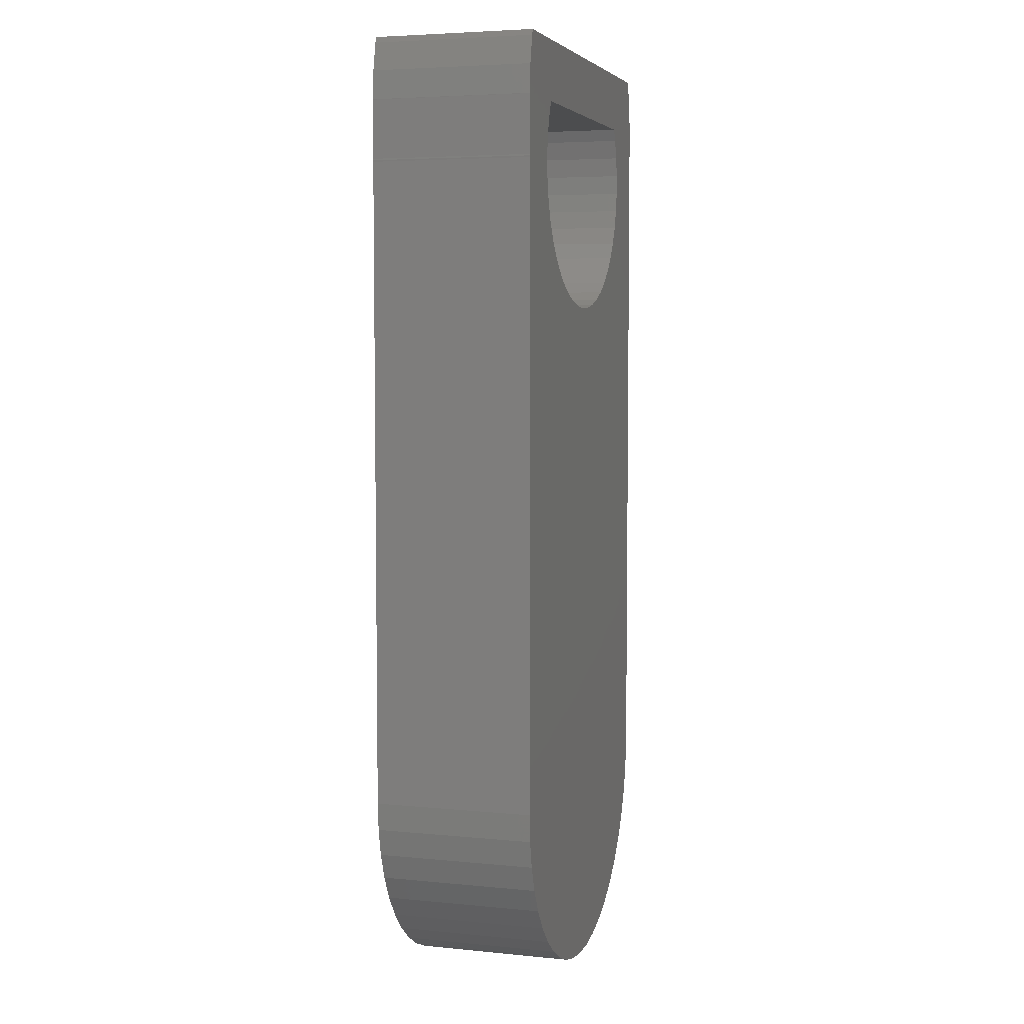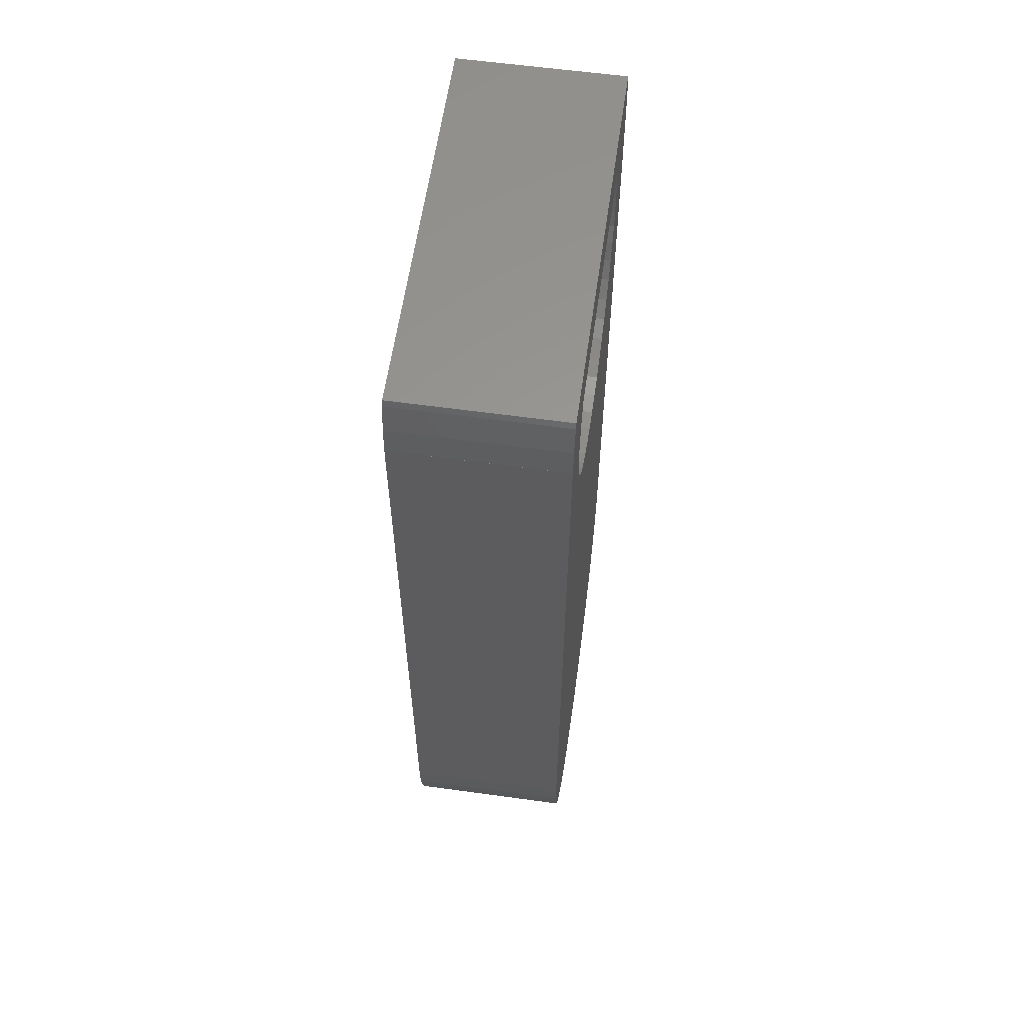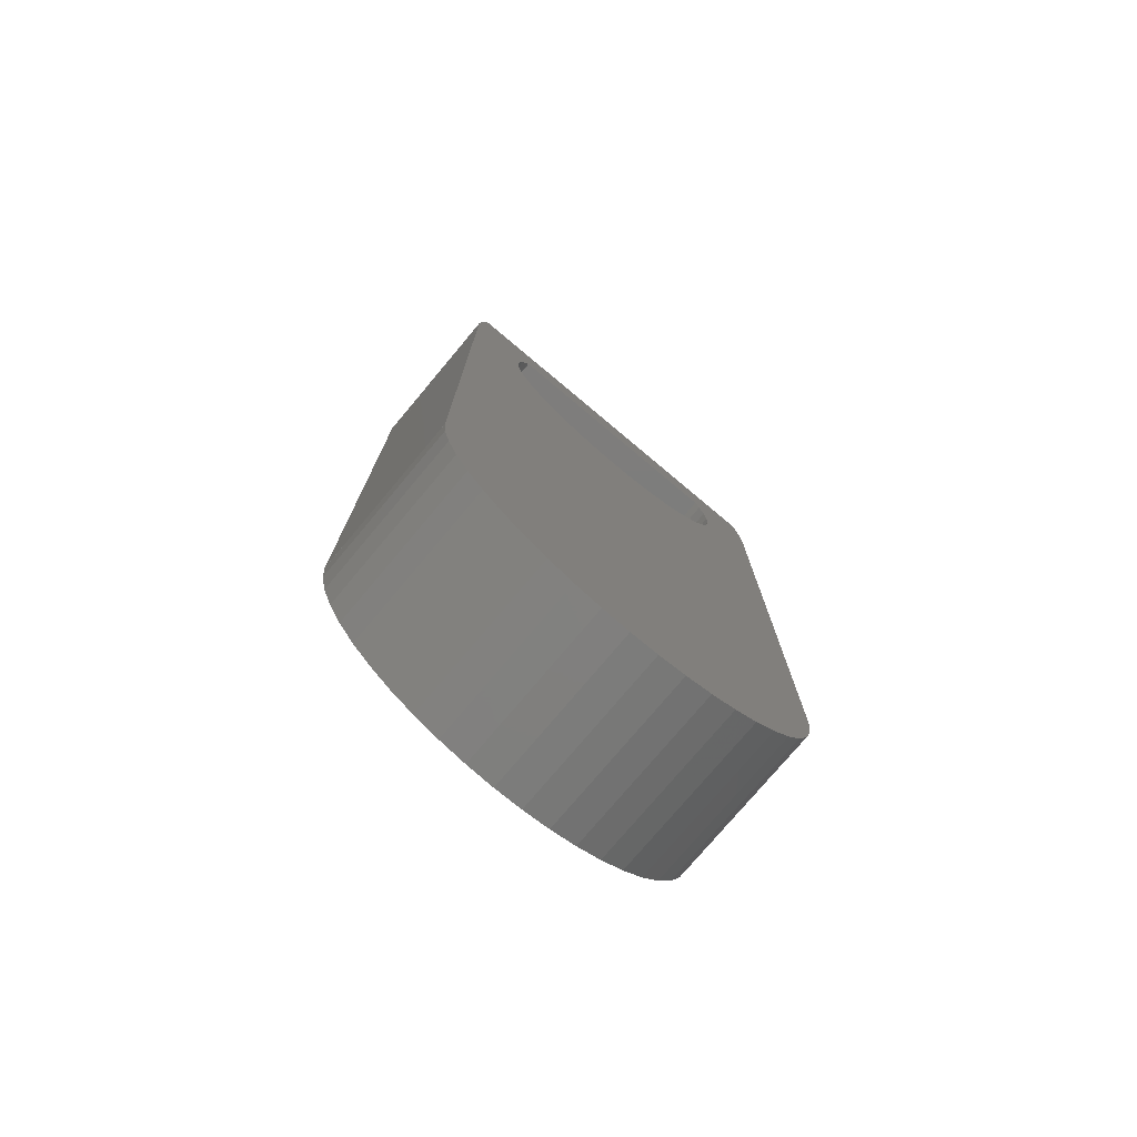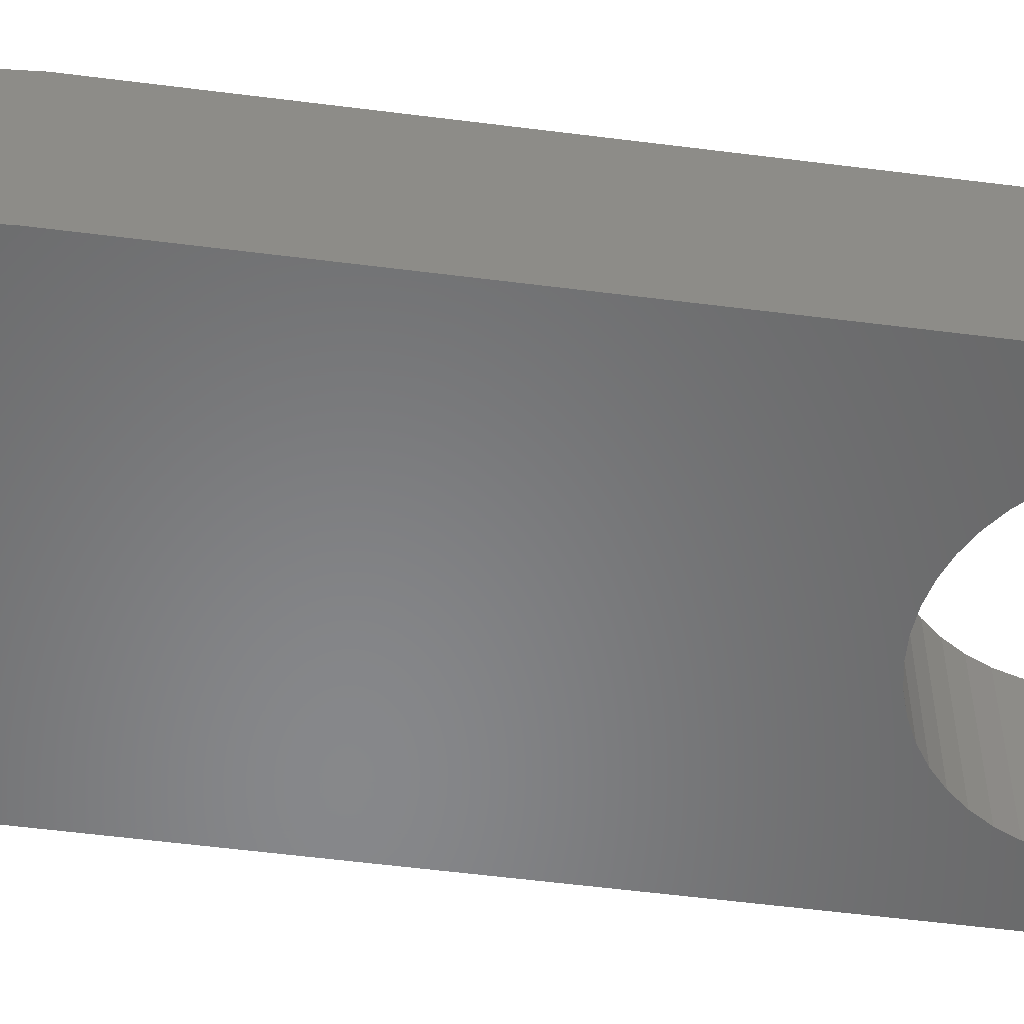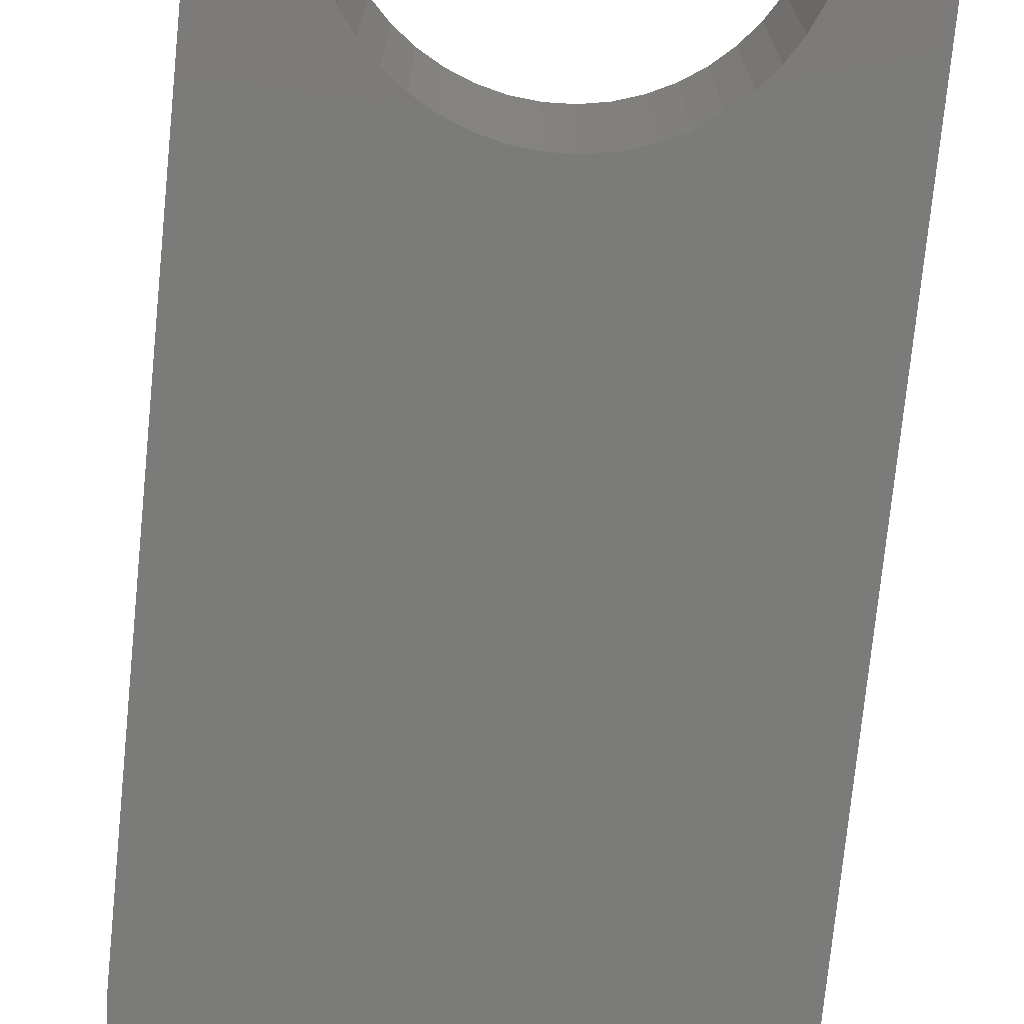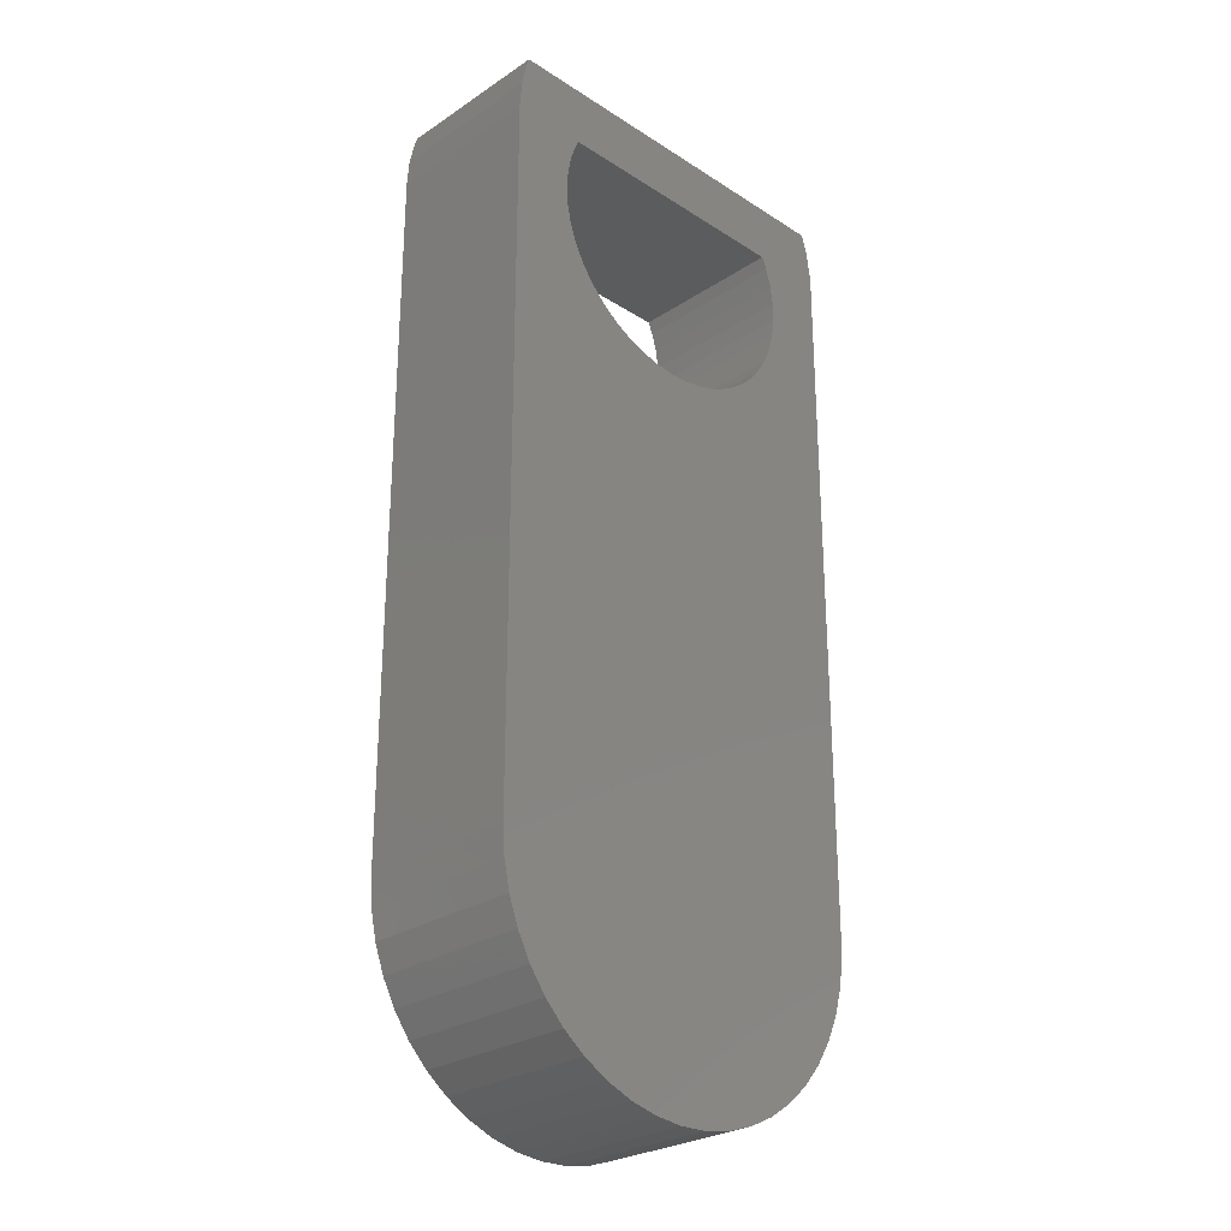
<metadata>
{"format":"stl","ext":"stl","renderer":"f3d","projection":"perspective","resolution":1024,"background":"white","views":[{"elev":5.0,"azim":107.2,"up":"+Y"},{"elev":59.4,"azim":98.1,"up":"+Y"},{"elev":-76.6,"azim":140.0,"up":"+Y"},{"elev":-54.3,"azim":82.2,"up":"+Z"},{"elev":-74.2,"azim":174.3,"up":"+Z"},{"elev":-27.3,"azim":135.4,"up":"+Y"}]}
</metadata>
<code>
# stl→obj: 142 verts, 284 faces
v -5 -16.04 4
v -5.03 1.461 4
v -5 -16.04 0
v -5.03 1.461 0
v -5.018 1.461 0
v -5.018 1.821 0
v -4.92 2.516 0
v -4.781 3 0
v -3.187 1.5 0
v 4.783 3 0
v 3.496 0.4913 0
v 4.835 2.856 0
v 3.53 0 0
v 4.981 2.17 0
v 3.393 -0.973 0
v 5.03 1.47 0
v 5.029 1.461 0
v 5.03 1.461 0
v 5.028 0.03507 0
v 5.03 0 0
v 5.027 -0.03683 0
v 4.999 -16.04 0
v 5 -16.04 0
v -4.988 -16.04 0
v 4.951 -16.73 0
v 4.806 -17.41 0
v 3.393 0.973 0
v 1.974 -2.926 0
v 1.547 -3.173 0
v -3.521 0.2462 0
v -3.521 -0.2462 0
v -3.453 -0.7339 0
v -3.317 -1.207 0
v -3.117 -1.657 0
v -2.856 -2.075 0
v -2.539 -2.452 0
v -2.173 -2.782 0
v -1.765 -3.057 0
v -1.322 -3.273 0
v -0.854 -3.425 0
v -0.369 -3.511 0
v 0.1232 -3.528 0
v 0.613 -3.476 0
v 1.091 -3.357 0
v 2.362 -2.623 0
v 3.225 -1.436 0
v 2.704 -2.269 0
v 2.994 -1.871 0
v 3.496 -0.4913 0
v 3.225 1.436 0
v 3.191 1.5 0
v -3.317 1.207 0
v -3.453 0.7339 0
v 4.568 -18.06 0
v 4.24 -18.68 0
v 3.83 -19.24 0
v 3.346 -19.75 0
v 2.796 -20.18 0
v 2.192 -20.52 0
v 1.545 -20.79 0
v 0.8682 -20.95 0
v 0.1745 -21.03 0
v -0.5226 -21 0
v -1.21 -20.88 0
v -1.873 -20.67 0
v -2.5 -20.36 0
v -3.078 -19.97 0
v -3.597 -19.5 0
v -4.045 -18.97 0
v -4.415 -18.38 0
v -4.698 -17.74 0
v -4.891 -17.07 0
v -4.988 -16.38 0
v -5.018 1.461 4
v -4.988 -16.04 4
v -4.891 -17.07 4
v -4.988 -16.38 4
v -4.698 -17.74 4
v -4.415 -18.38 4
v -4.045 -18.97 4
v -3.597 -19.5 4
v -3.078 -19.97 4
v -2.5 -20.36 4
v -1.873 -20.67 4
v -1.21 -20.88 4
v -0.5226 -21 4
v 0.1745 -21.03 4
v 0.8682 -20.95 4
v 1.545 -20.79 4
v 2.192 -20.52 4
v 2.796 -20.18 4
v 3.346 -19.75 4
v 3.83 -19.24 4
v 4.24 -18.68 4
v 4.568 -18.06 4
v 4.806 -17.41 4
v 4.951 -16.73 4
v 4.999 -16.04 4
v 5 -16.04 4
v -3.117 -1.657 4
v 3.496 0.4913 4
v 3.53 0 4
v 5.027 -0.03683 4
v 5.03 0 4
v 3.191 1.5 4
v 5.029 1.461 4
v 5.03 1.47 4
v 5.03 1.461 4
v 5.028 0.03507 4
v -3.521 0.2462 4
v -3.521 -0.2462 4
v -3.453 0.7339 4
v 3.496 -0.4913 4
v -3.317 1.207 4
v -3.317 -1.207 4
v 4.981 2.17 4
v -3.187 1.5 4
v 3.225 1.436 4
v 3.393 0.973 4
v -1.765 -3.057 4
v -2.173 -2.782 4
v 3.393 -0.973 4
v 3.225 -1.436 4
v 2.994 -1.871 4
v 2.704 -2.269 4
v 2.362 -2.623 4
v 1.974 -2.926 4
v 1.547 -3.173 4
v 1.091 -3.357 4
v 0.613 -3.476 4
v 0.1232 -3.528 4
v -0.369 -3.511 4
v -0.854 -3.425 4
v -1.322 -3.273 4
v -2.539 -2.452 4
v -2.856 -2.075 4
v -3.453 -0.7339 4
v -5.018 1.821 4
v -4.781 3 4
v -4.92 2.516 4
v 4.783 3 4
v 4.835 2.856 4
f 1 2 3
f 3 2 4
f 4 5 3
f 3 5 6
f 3 6 7
f 3 7 8
f 9 8 10
f 11 10 12
f 13 12 14
f 15 14 16
f 3 16 17
f 3 17 18
f 3 18 19
f 3 19 20
f 3 20 21
f 22 21 23
f 24 21 22
f 24 25 26
f 24 22 25
f 27 10 11
f 3 21 24
f 28 3 29
f 3 8 30
f 3 30 31
f 3 31 32
f 3 32 33
f 3 33 34
f 3 34 35
f 3 35 36
f 3 36 37
f 3 37 38
f 3 38 39
f 3 39 40
f 3 40 41
f 3 41 42
f 3 42 43
f 3 43 44
f 3 44 29
f 45 3 28
f 15 16 46
f 3 45 47
f 3 47 48
f 3 48 16
f 48 46 16
f 49 14 15
f 11 12 13
f 13 14 49
f 50 10 27
f 9 10 51
f 50 51 10
f 52 8 9
f 53 8 52
f 30 8 53
f 24 26 54
f 24 54 55
f 24 55 56
f 24 56 57
f 24 57 58
f 24 58 59
f 24 59 60
f 24 60 61
f 24 61 62
f 24 62 63
f 24 63 64
f 24 64 65
f 24 65 66
f 24 66 67
f 24 67 68
f 24 68 69
f 24 69 70
f 24 70 71
f 24 71 72
f 24 72 73
f 74 5 2
f 2 5 4
f 24 75 1
f 3 24 1
f 74 2 1
f 76 74 75
f 75 74 1
f 76 75 77
f 78 74 76
f 79 74 78
f 80 74 79
f 81 74 80
f 82 74 81
f 83 74 82
f 84 74 83
f 85 74 84
f 86 74 85
f 87 74 86
f 88 74 87
f 89 74 88
f 90 74 89
f 91 74 90
f 92 74 91
f 93 74 92
f 94 74 93
f 95 74 94
f 96 74 95
f 97 74 96
f 98 74 97
f 99 74 98
f 100 74 99
f 101 102 103
f 101 103 104
f 105 106 107
f 108 106 109
f 110 74 111
f 112 74 110
f 102 113 103
f 114 74 112
f 100 115 74
f 116 105 107
f 116 117 105
f 106 118 109
f 105 118 106
f 118 119 109
f 119 101 109
f 101 104 109
f 120 121 99
f 103 113 99
f 113 122 99
f 122 123 99
f 123 124 99
f 124 125 99
f 125 126 99
f 126 127 99
f 127 128 99
f 128 129 99
f 129 130 99
f 130 131 99
f 131 132 99
f 132 133 99
f 133 134 99
f 134 120 99
f 121 135 99
f 135 136 99
f 115 137 74
f 136 100 99
f 111 74 137
f 138 139 140
f 138 141 139
f 138 142 141
f 138 116 142
f 138 117 116
f 138 74 117
f 114 117 74
f 73 77 24
f 24 77 75
f 73 72 77
f 77 72 76
f 72 71 76
f 76 71 78
f 71 70 78
f 78 70 79
f 70 69 79
f 79 69 80
f 69 68 80
f 80 68 81
f 81 68 67
f 82 81 67
f 82 67 66
f 83 82 66
f 83 66 65
f 84 83 65
f 84 65 64
f 85 84 64
f 85 64 63
f 86 85 63
f 86 63 62
f 87 86 62
f 87 62 61
f 88 87 61
f 88 61 60
f 89 88 60
f 89 60 59
f 90 89 59
f 90 59 58
f 91 90 58
f 91 58 57
f 92 91 57
f 92 57 56
f 93 92 56
f 93 56 55
f 94 93 55
f 94 55 54
f 95 94 54
f 95 54 26
f 96 95 26
f 96 26 25
f 97 96 25
f 97 25 22
f 98 97 22
f 98 22 23
f 99 98 23
f 99 23 21
f 103 99 21
f 103 21 20
f 104 103 20
f 20 19 109
f 104 20 109
f 109 19 18
f 108 109 18
f 17 106 18
f 18 106 108
f 106 17 16
f 107 106 16
f 16 14 116
f 107 16 116
f 14 12 142
f 116 14 142
f 12 10 141
f 142 12 141
f 141 10 139
f 139 10 8
f 7 140 8
f 8 140 139
f 6 138 7
f 7 138 140
f 5 74 6
f 6 74 138
f 53 112 110
f 30 53 110
f 30 110 111
f 31 30 111
f 52 114 112
f 53 52 112
f 9 117 114
f 52 9 114
f 117 9 51
f 105 117 51
f 118 105 50
f 50 105 51
f 119 118 27
f 27 118 50
f 101 119 11
f 11 119 27
f 102 101 13
f 13 101 11
f 102 13 113
f 113 13 49
f 113 49 122
f 122 49 15
f 122 15 123
f 123 15 46
f 123 46 124
f 124 46 48
f 124 48 125
f 125 48 47
f 125 47 126
f 126 47 45
f 126 45 127
f 127 45 28
f 127 28 128
f 128 28 29
f 128 29 129
f 129 29 44
f 129 44 130
f 130 44 43
f 130 43 131
f 131 43 42
f 131 42 132
f 132 42 41
f 132 41 133
f 133 41 40
f 133 40 134
f 134 40 39
f 134 39 120
f 120 39 38
f 120 38 121
f 121 38 37
f 121 37 135
f 135 37 36
f 136 135 36
f 35 136 36
f 100 136 35
f 34 100 35
f 115 100 34
f 33 115 34
f 137 115 33
f 32 137 33
f 111 137 32
f 31 111 32

</code>
